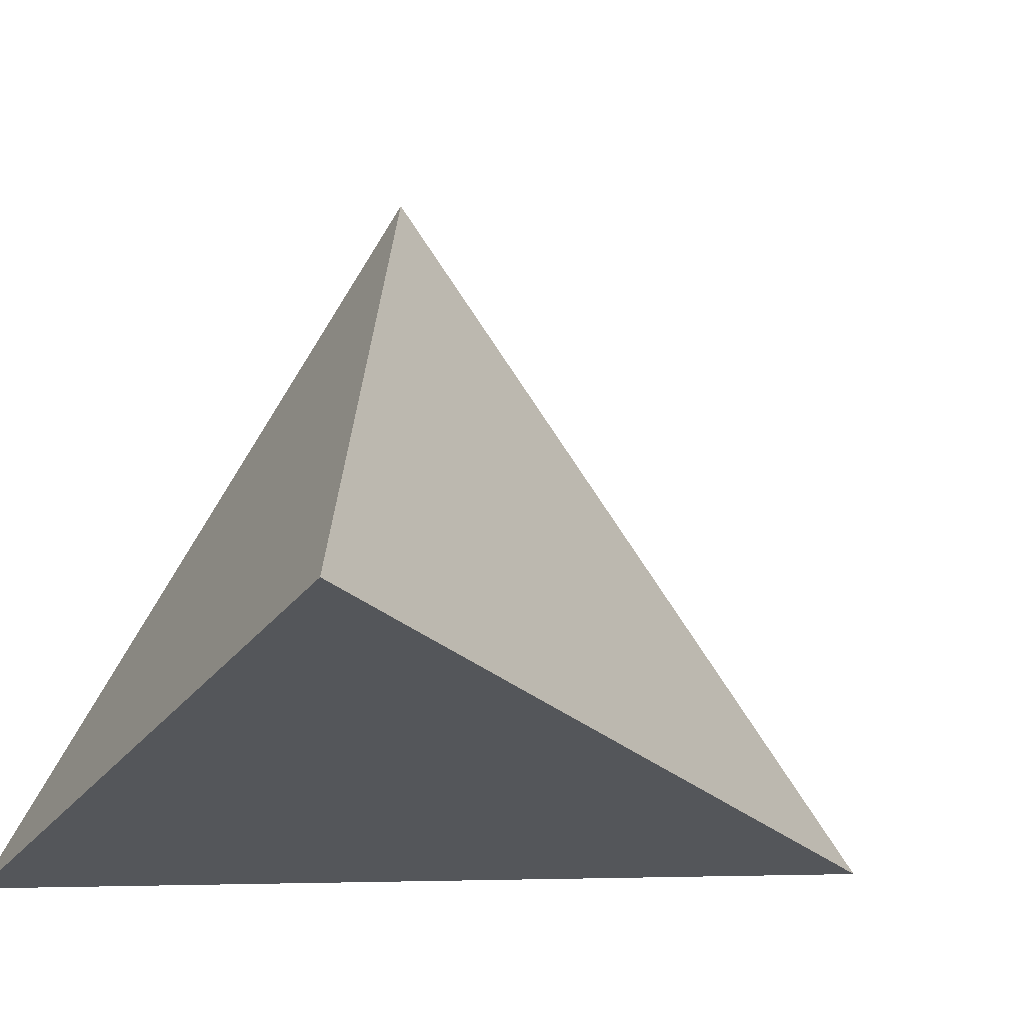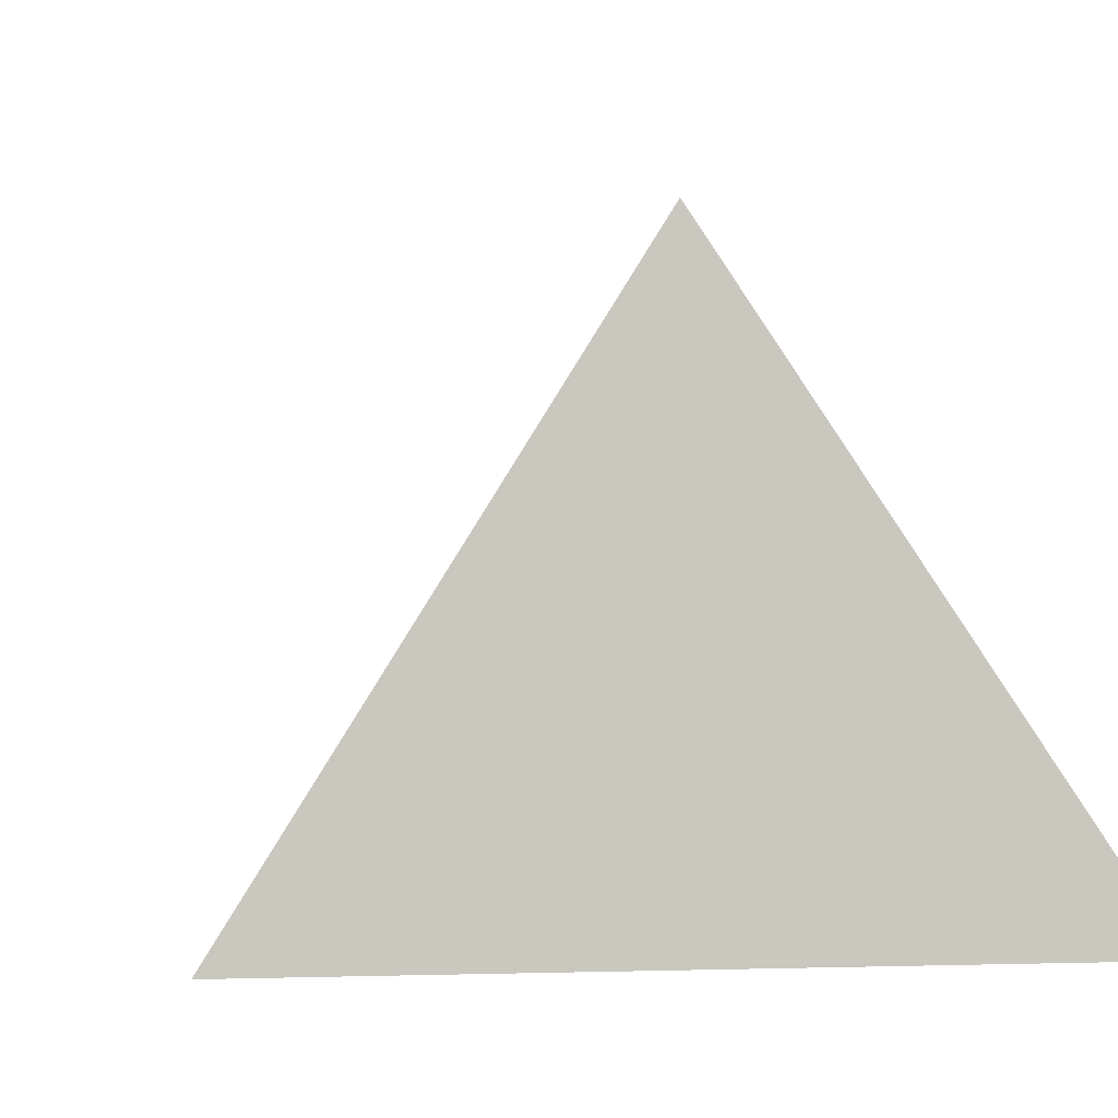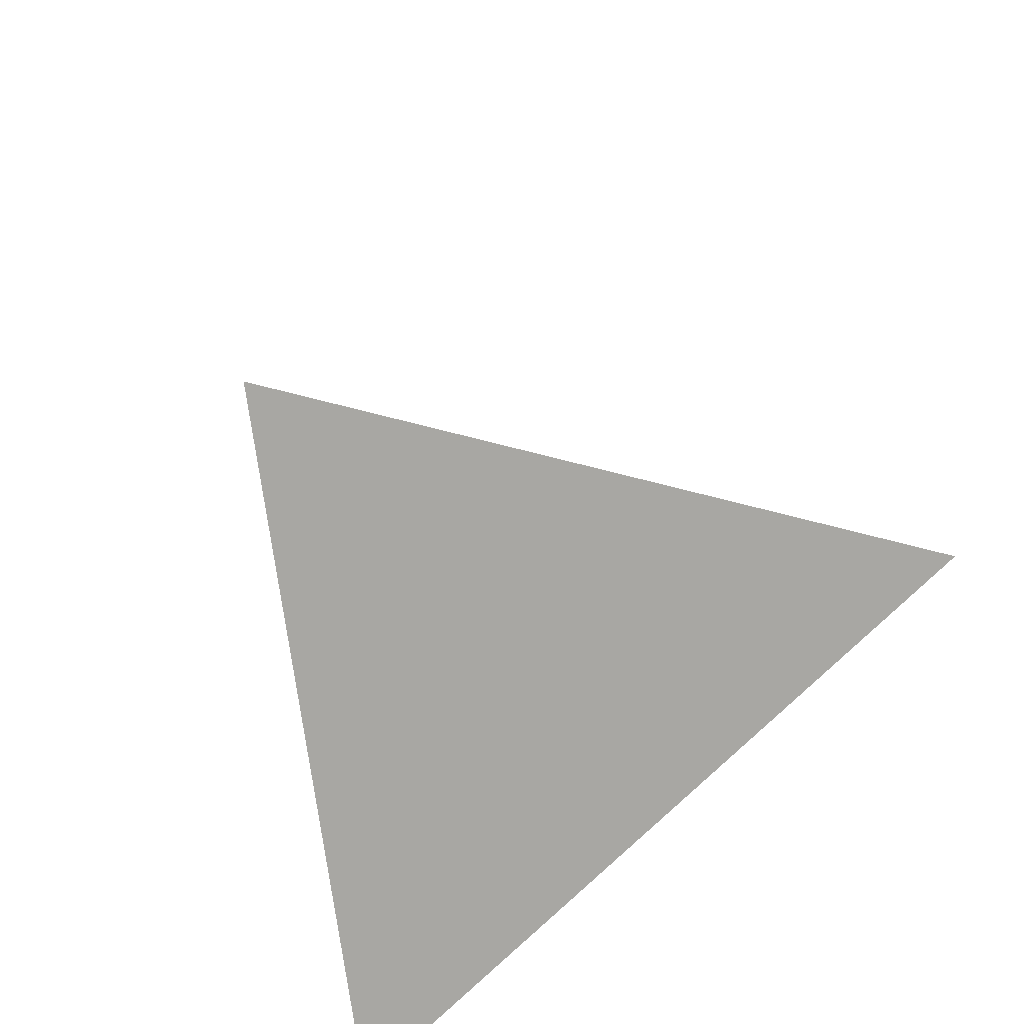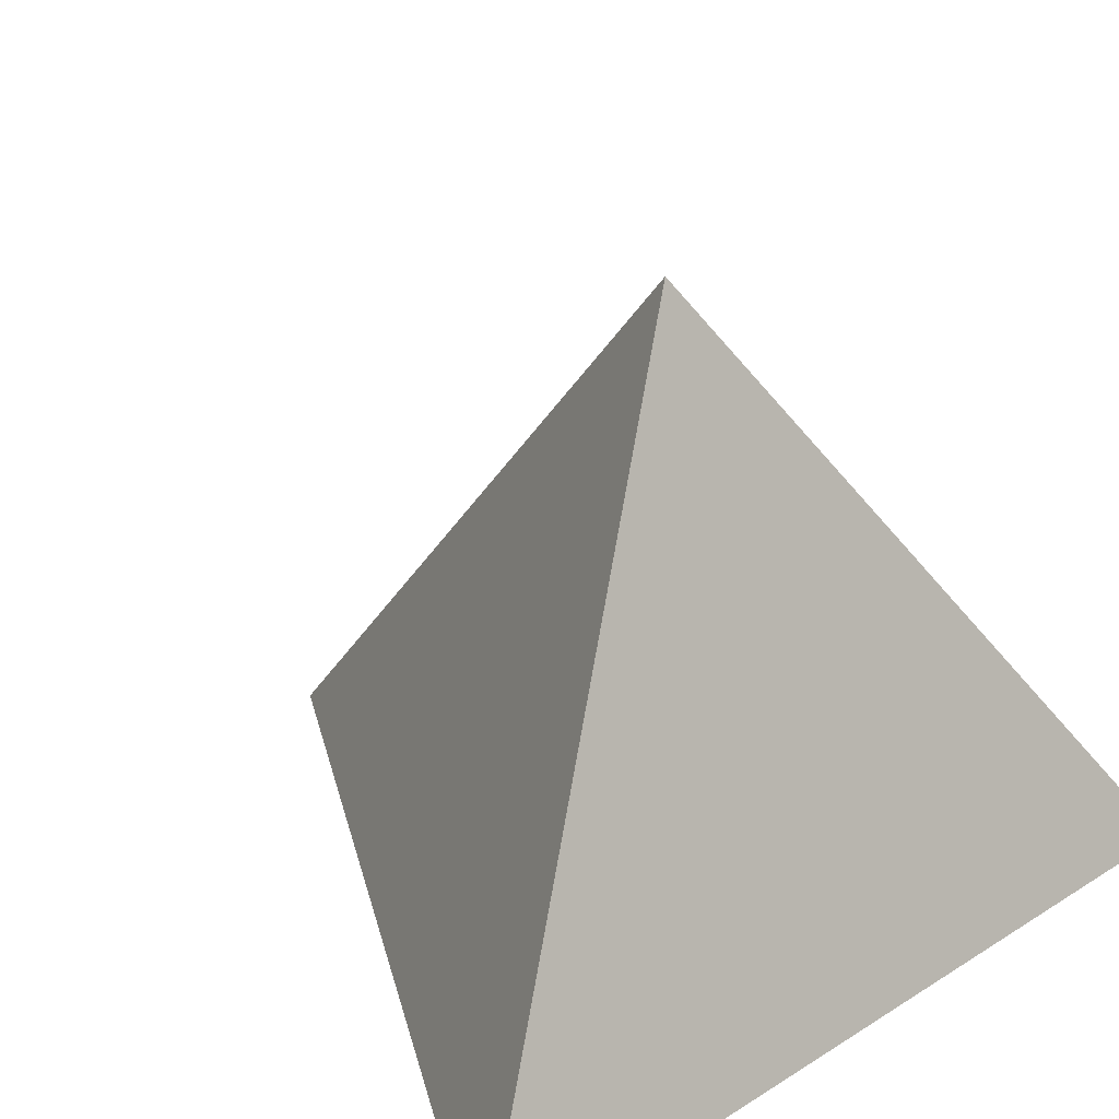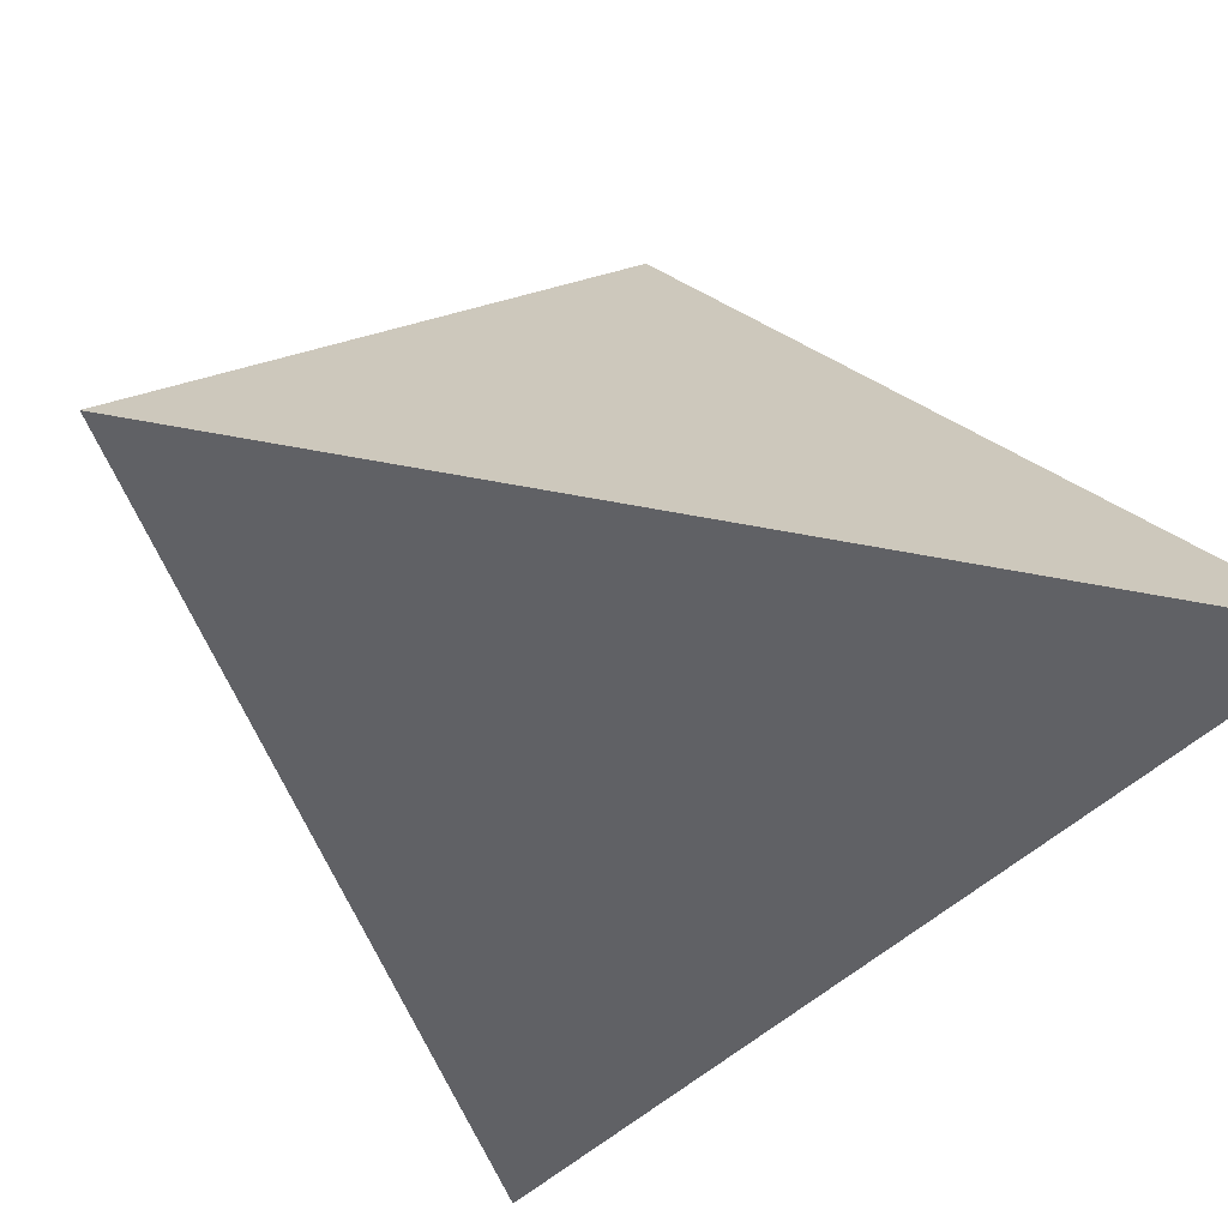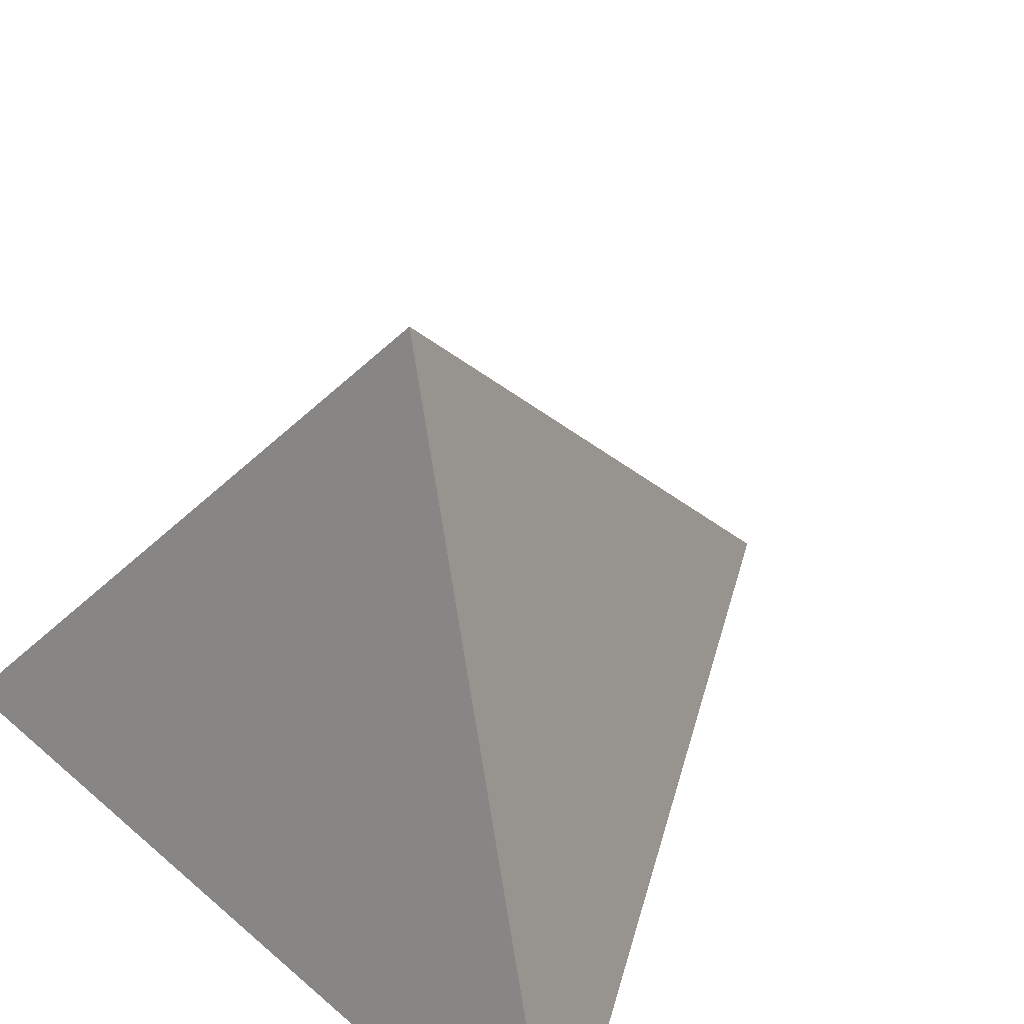
<metadata>
{"format":"obj","ext":"obj","renderer":"f3d","projection":"perspective","resolution":1024,"background":"white","views":[{"elev":-25.1,"azim":153.2,"up":"+Y"},{"elev":20.6,"azim":-32.2,"up":"+Y"},{"elev":-39.7,"azim":-149.1,"up":"+Z"},{"elev":29.1,"azim":46.9,"up":"+Y"},{"elev":-47.6,"azim":77.3,"up":"+Y"},{"elev":44.7,"azim":135.1,"up":"+Y"}]}
</metadata>
<code>
o glowDiamond
g glowDiamond
v -0.81 1 0
v 0.39 1 0.6928
v -0.01 2 0
v -0.01 1 0
v 0.39 1 -0.6928
f 1 2 3
f 4 2 1
f 2 5 3
f 4 5 2
f 5 1 3
f 4 1 5

</code>
